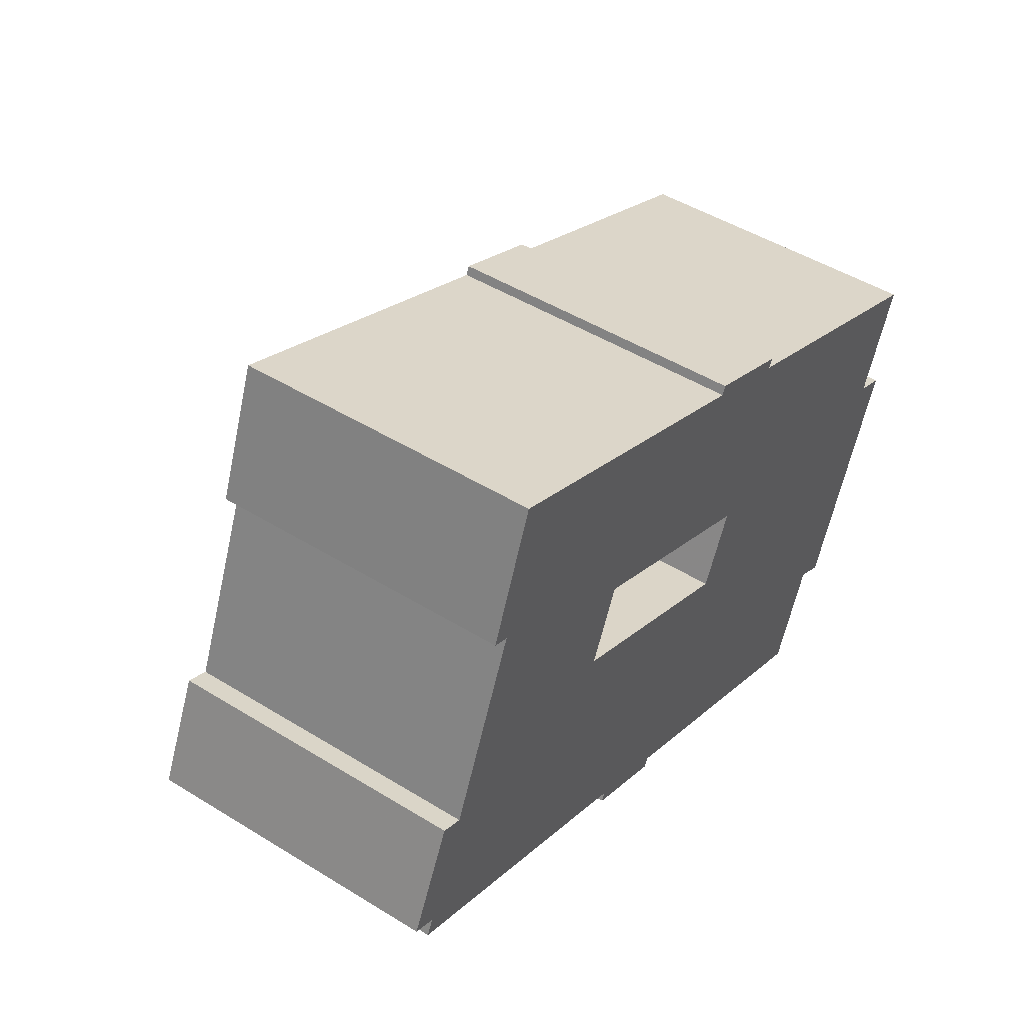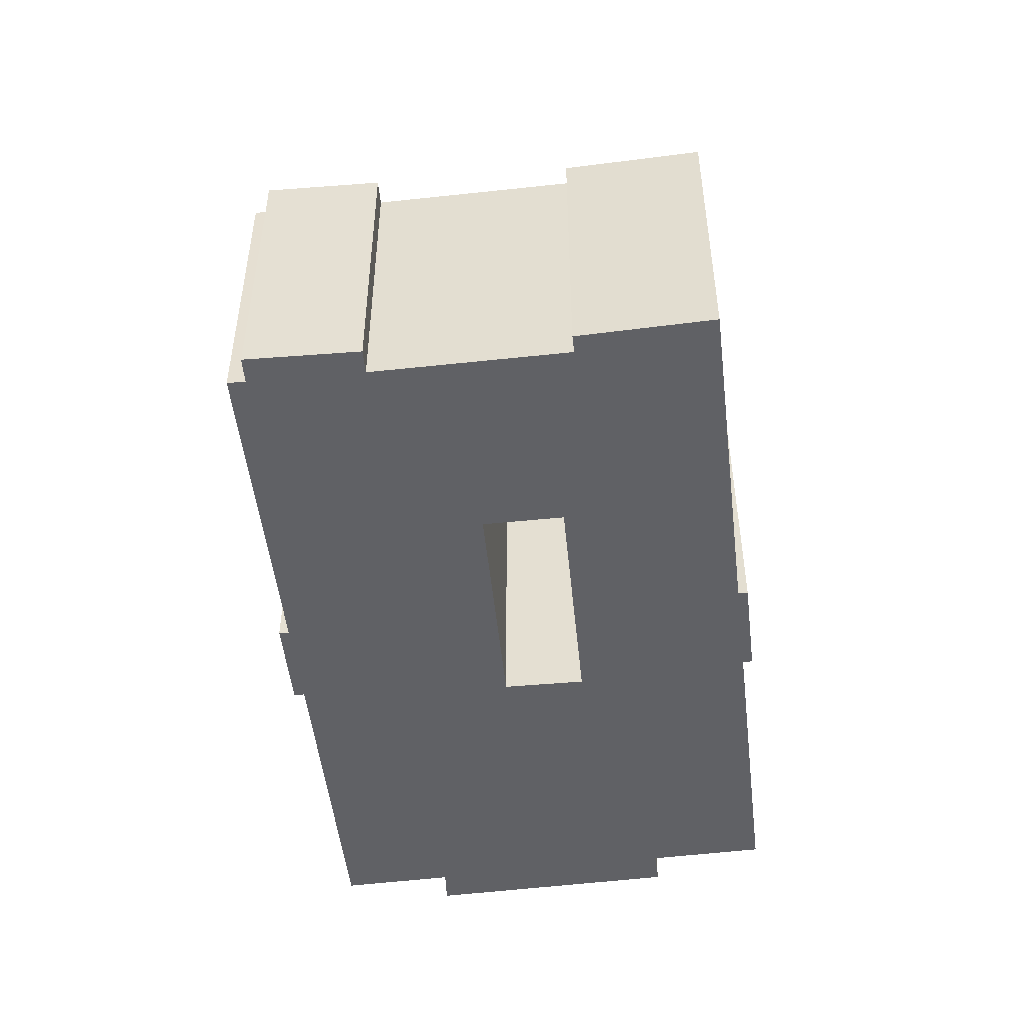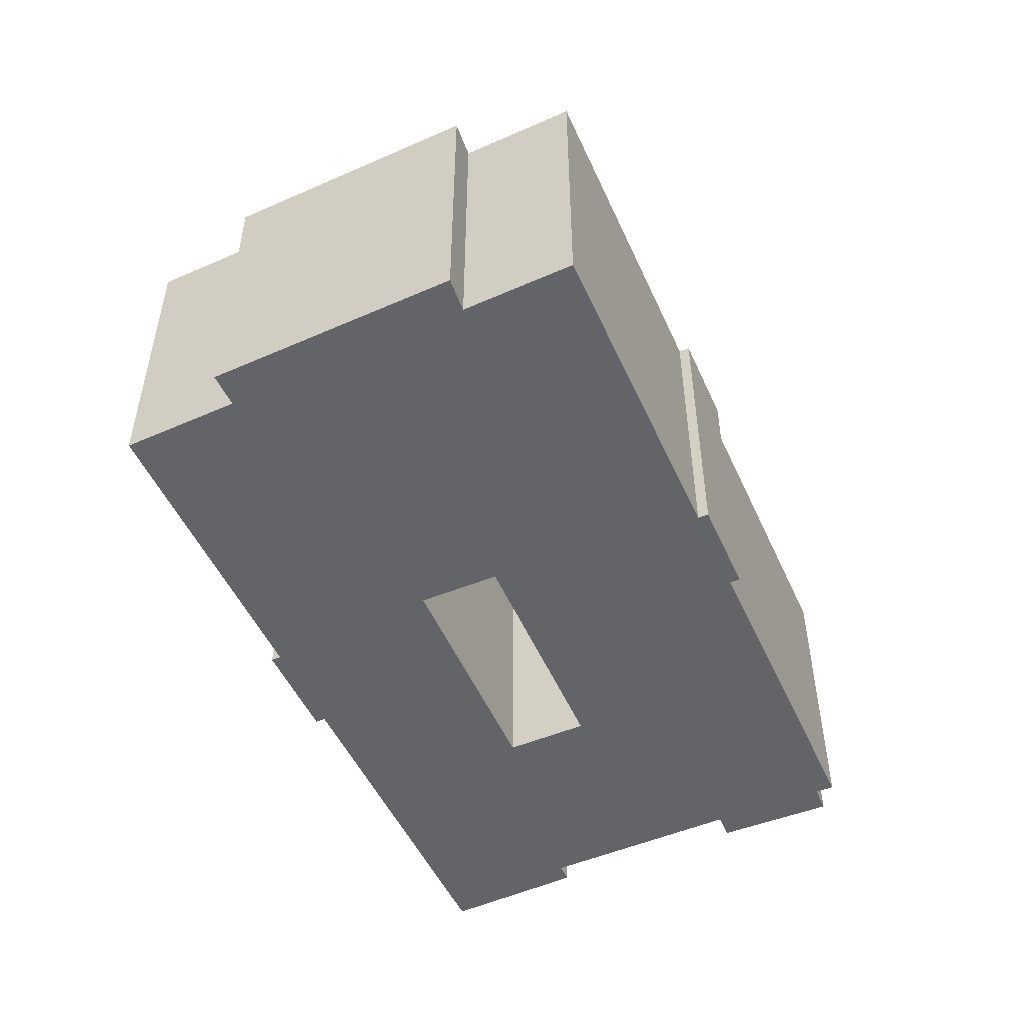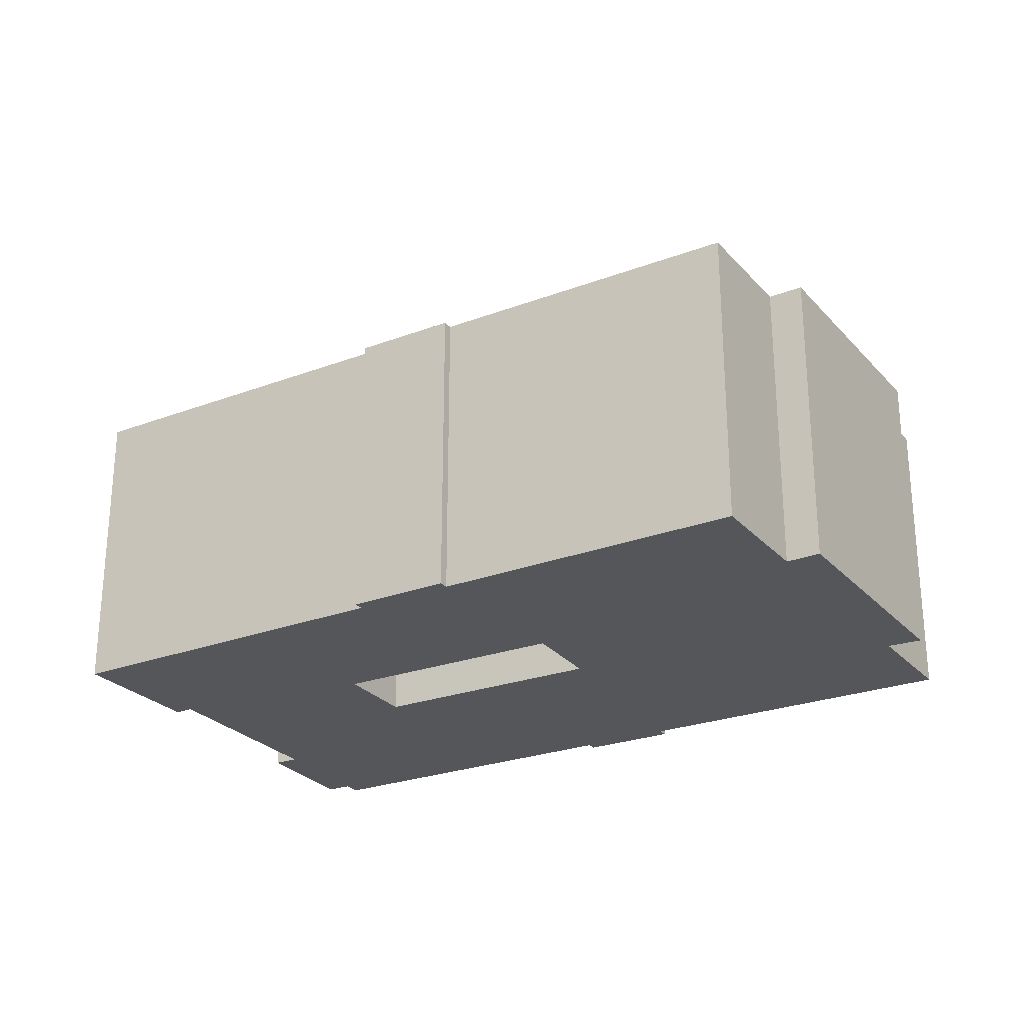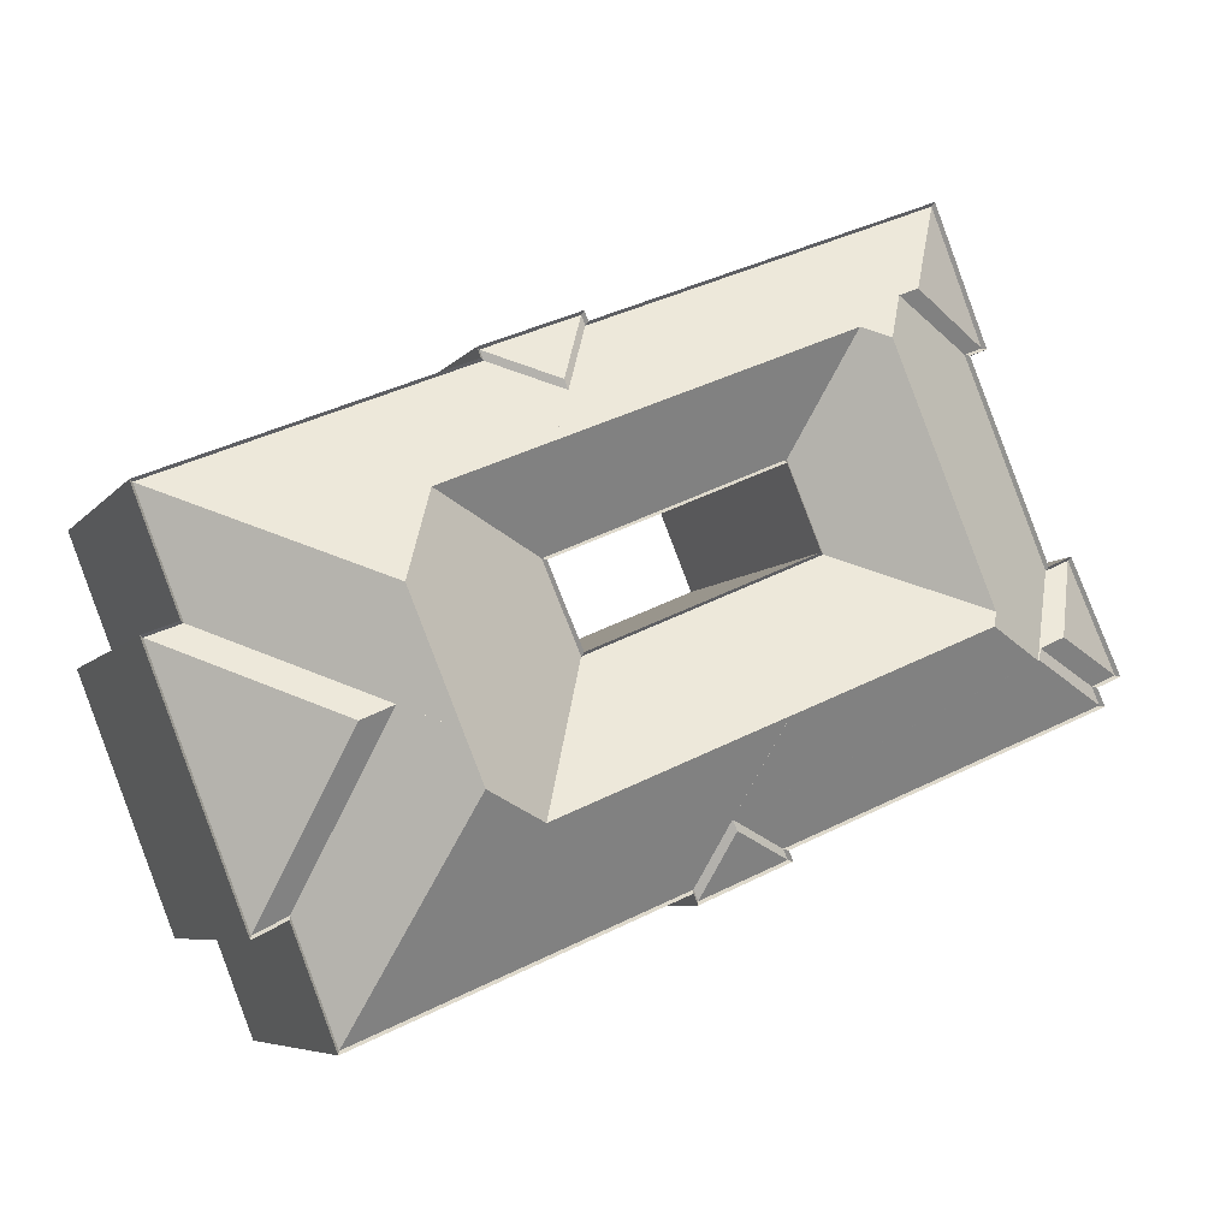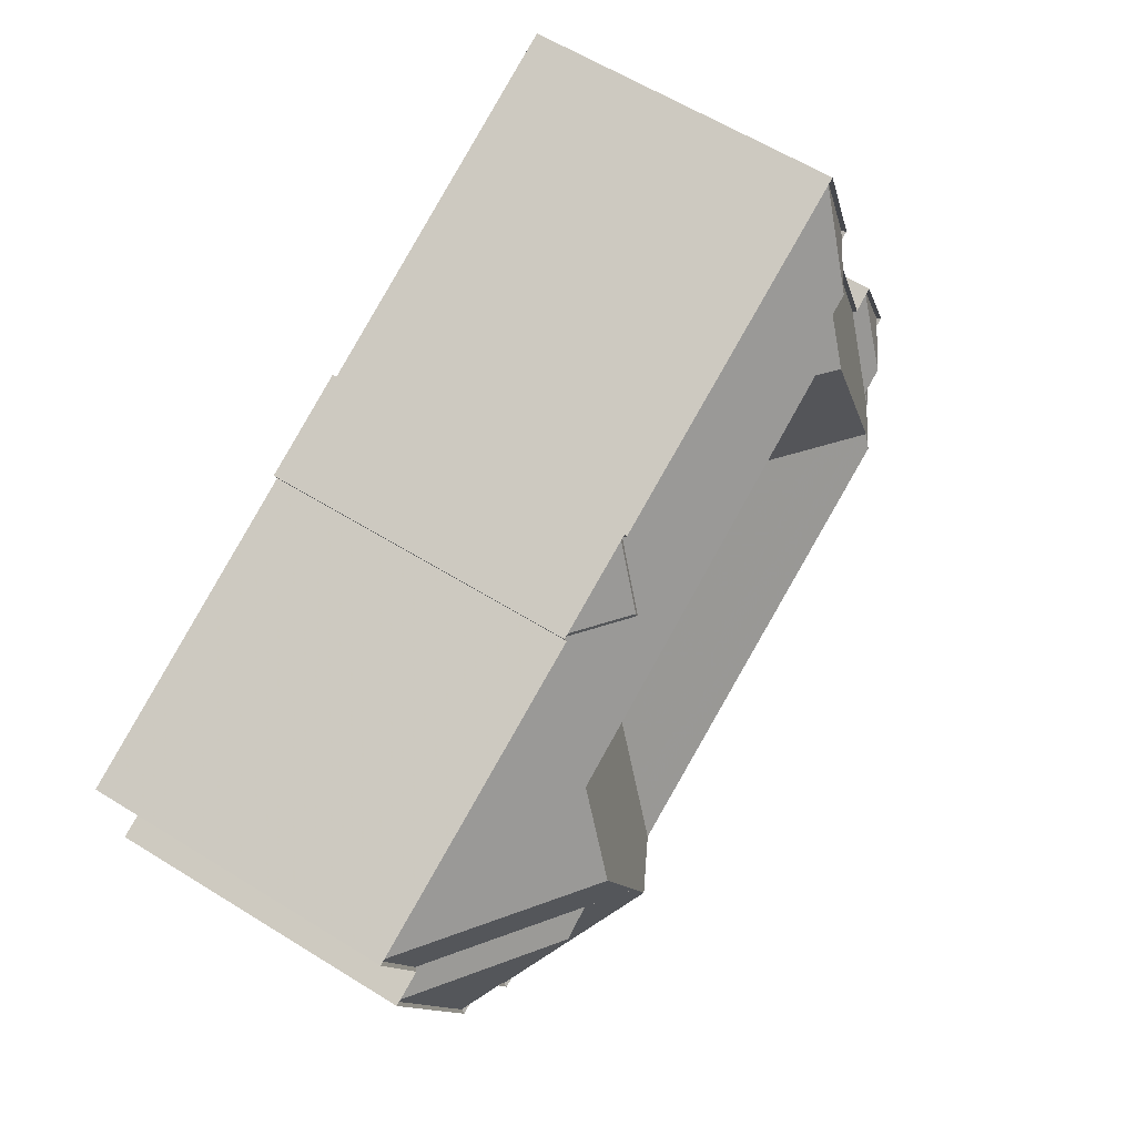
<metadata>
{"format":"obj","ext":"obj","renderer":"f3d","projection":"perspective","resolution":1024,"background":"white","views":[{"elev":47.7,"azim":-55.2,"up":"+Z"},{"elev":-49.2,"azim":-60.9,"up":"+Y"},{"elev":-51.3,"azim":136.8,"up":"+Y"},{"elev":-26.1,"azim":53.1,"up":"+Y"},{"elev":-6.5,"azim":159.6,"up":"+Z"},{"elev":60.3,"azim":122.5,"up":"+Z"}]}
</metadata>
<code>
v -5.417 -0.01303 3.236
v -5.419 -0.01151 3.236
v -5.509 -0.01303 3.276
v -5.577 0.01579 3.221
v -5.538 0.01604 3.317
v -5.528 0.01066 3.321
v -5.51 -0.01303 3.276
v -5.524 -0.01303 3.243
v -5.483 -0.000217 3.147
v -5.496 0.01844 3.182
v -5.496 0.01842 3.182
v -5.475 -0.01303 3.119
v -5.484 -0.00019 3.143
v -5.473 -0.01303 3.123
v -5.509 -0.01303 3.134
v -5.507 -0.01303 3.138
v -5.599 0.005536 3.205
v -5.575 0.01874 3.215
v -5.6 0.005541 3.206
v -5.635 -0.01303 3.192
v -5.632 -0.01303 3.199
v -5.602 0.003154 3.21
v -5.642 -0.01303 3.203
v -5.611 0.003132 3.214
v -5.623 -0.01303 3.245
v -5.614 -0.01303 3.241
v -5.545 0.00641 3.335
v -5.581 -0.01303 3.32
v -5.588 -0.01303 3.322
v -5.553 0.006396 3.338
v -5.569 -0.01303 3.374
v -5.414 0.0116 3.273
v -5.433 -0.01303 3.319
v -5.42 0.001011 3.296
v -5.432 -0.01303 3.323
v -5.394 -0.01303 3.307
v -5.409 0.01814 3.144
v -5.432 -0.01303 3.203
v -5.348 -0.01303 3.07
v -5.383 0.03154 3.154
v -5.376 0.03125 3.173
v -5.357 0.02086 3.182
v -5.331 -0.01303 3.114
v -5.344 0.02133 3.176
v -5.318 -0.01303 3.108
v -5.281 -0.01303 3.204
v -5.422 0.001011 3.293
v -5.396 -0.01303 3.304
v -5.414 0.0116 3.273
v -5.432 -0.01151 3.204
v -5.509 -0.0115 3.275
v -5.509 -0.01378 3.275
v -5.509 -0.01378 3.275
v -5.509 -0.01151 3.275
v -5.51 -0.01303 3.276
v -5.522 -0.01151 3.243
v -5.37 0.01195 3.255
v -5.509 -0.01378 3.275
v -5.33 -0.01151 3.113
v -5.317 -0.01151 3.106
v -5.347 -0.01151 3.069
v -5.473 -0.01151 3.122
v -5.474 -0.01151 3.118
v -5.51 -0.01151 3.133
v -5.509 -0.01151 3.137
v -5.637 -0.01151 3.191
v -5.633 -0.01151 3.198
v -5.643 -0.01151 3.202
v -5.624 -0.01151 3.246
v -5.614 -0.01151 3.242
v -5.583 -0.01151 3.319
v -5.59 -0.01151 3.322
v -5.569 -0.01151 3.376
v -5.434 -0.01151 3.32
v -5.432 -0.01151 3.324
v -5.393 -0.01151 3.308
v -5.376 0.03124 3.173
v -5.356 0.03054 3.22
v -5.294 -0.01303 3.209
v -5.279 -0.01151 3.204
v -5.395 -0.01151 3.304
v -5.276 -0.01303 3.255
v -5.419 -0.01151 3.236
v -5.432 -0.01151 3.204
v -5.432 -0.1358 3.204
v -5.419 -0.1358 3.236
v -5.509 -0.01378 3.275
v -5.509 -0.0115 3.275
v -5.419 -0.01151 3.236
v -5.509 -0.1358 3.275
v -5.509 -0.01378 3.275
v -5.419 -0.1358 3.236
v -5.522 -0.01151 3.243
v -5.509 -0.01151 3.275
v -5.509 -0.01378 3.275
v -5.522 -0.1358 3.243
v -5.509 -0.1358 3.275
v -5.509 -0.01378 3.275
v -5.432 -0.01151 3.204
v -5.522 -0.01151 3.243
v -5.522 -0.1358 3.243
v -5.432 -0.1358 3.204
v -5.279 -0.1358 3.204
v -5.317 -0.1358 3.106
v -5.317 -0.01151 3.106
v -5.279 -0.01151 3.204
v -5.317 -0.01151 3.106
v -5.317 -0.1358 3.106
v -5.33 -0.1358 3.113
v -5.33 -0.01151 3.113
v -5.347 -0.01151 3.069
v -5.33 -0.01151 3.113
v -5.33 -0.1358 3.113
v -5.347 -0.1358 3.069
v -5.347 -0.1358 3.069
v -5.473 -0.1358 3.122
v -5.473 -0.01151 3.122
v -5.347 -0.01151 3.069
v -5.473 -0.01151 3.122
v -5.473 -0.1358 3.122
v -5.474 -0.1358 3.118
v -5.474 -0.01151 3.118
v -5.51 -0.1358 3.133
v -5.51 -0.01151 3.133
v -5.474 -0.01151 3.118
v -5.474 -0.1358 3.118
v -5.51 -0.1358 3.133
v -5.509 -0.1358 3.137
v -5.509 -0.01151 3.137
v -5.51 -0.01151 3.133
v -5.509 -0.1358 3.137
v -5.637 -0.1358 3.191
v -5.637 -0.01151 3.191
v -5.509 -0.01151 3.137
v -5.637 -0.01151 3.191
v -5.637 -0.1358 3.191
v -5.633 -0.1358 3.198
v -5.633 -0.01151 3.198
v -5.643 -0.01151 3.202
v -5.633 -0.01151 3.198
v -5.633 -0.1358 3.198
v -5.643 -0.1358 3.202
v -5.624 -0.1358 3.246
v -5.624 -0.01151 3.246
v -5.643 -0.01151 3.202
v -5.643 -0.1358 3.202
v -5.614 -0.1358 3.242
v -5.614 -0.01151 3.242
v -5.624 -0.01151 3.246
v -5.624 -0.1358 3.246
v -5.583 -0.01151 3.319
v -5.614 -0.01151 3.242
v -5.614 -0.1358 3.242
v -5.583 -0.1358 3.319
v -5.583 -0.1358 3.319
v -5.59 -0.1358 3.322
v -5.59 -0.01151 3.322
v -5.583 -0.01151 3.319
v -5.59 -0.01151 3.322
v -5.59 -0.1358 3.322
v -5.569 -0.1358 3.376
v -5.569 -0.01151 3.376
v -5.434 -0.1358 3.32
v -5.434 -0.01151 3.32
v -5.569 -0.01151 3.376
v -5.569 -0.1358 3.376
v -5.432 -0.1358 3.324
v -5.432 -0.01151 3.324
v -5.434 -0.01151 3.32
v -5.434 -0.1358 3.32
v -5.432 -0.01151 3.324
v -5.432 -0.1358 3.324
v -5.393 -0.1358 3.308
v -5.393 -0.01151 3.308
v -5.395 -0.1358 3.304
v -5.395 -0.01151 3.304
v -5.393 -0.01151 3.308
v -5.393 -0.1358 3.308
v -5.293 -0.01151 3.21
v -5.275 -0.01151 3.255
v -5.279 -0.1358 3.204
v -5.279 -0.01151 3.204
v -5.293 -0.01151 3.21
v -5.293 -0.1358 3.21
v -5.624 -0.1358 3.246
v -5.643 -0.1358 3.202
v -5.633 -0.1358 3.198
v -5.614 -0.1358 3.242
v -5.569 -0.1358 3.376
v -5.59 -0.1358 3.322
v -5.583 -0.1358 3.319
v -5.522 -0.1358 3.243
v -5.637 -0.1358 3.191
v -5.509 -0.1358 3.275
v -5.509 -0.1358 3.137
v -5.51 -0.1358 3.133
v -5.474 -0.1358 3.118
v -5.473 -0.1358 3.122
v -5.434 -0.1358 3.32
v -5.432 -0.1358 3.204
v -5.419 -0.1358 3.236
v -5.432 -0.1358 3.324
v -5.395 -0.1358 3.304
v -5.393 -0.1358 3.308
v -5.347 -0.1358 3.069
v -5.33 -0.1358 3.113
v -5.317 -0.1358 3.106
v -5.293 -0.1358 3.21
v -5.279 -0.1358 3.204
v -5.275 -0.1358 3.255
v -5.395 -0.1358 3.304
v -5.275 -0.1358 3.255
v -5.275 -0.01151 3.255
v -5.395 -0.01151 3.304
v -5.293 -0.01151 3.21
v -5.275 -0.01151 3.255
v -5.275 -0.1358 3.255
v -5.293 -0.1358 3.21
f 1 2 3
f 4 5 6
f 4 6 7
f 4 7 8
f 9 10 11
f 12 13 9
f 12 9 14
f 14 9 11
f 12 15 13
f 13 15 16
f 13 16 9
f 17 18 10
f 17 10 9
f 19 17 9
f 20 19 9
f 20 9 16
f 21 22 19
f 21 19 20
f 23 24 22
f 23 22 21
f 25 24 23
f 17 19 22
f 26 17 22
f 26 22 24
f 26 24 25
f 27 5 4
f 4 18 17
f 27 4 17
f 28 27 17
f 28 17 26
f 29 30 27
f 29 27 28
f 30 29 31
f 6 5 27
f 32 6 27
f 33 32 27
f 33 27 30
f 33 30 31
f 34 35 36
f 11 10 18
f 11 18 4
f 37 11 4
f 38 37 4
f 38 4 8
f 14 11 37
f 14 37 39
f 39 37 40
f 40 41 42
f 40 42 43
f 40 43 39
f 43 42 44
f 43 44 45
f 45 44 46
f 47 34 36
f 47 36 48
f 47 49 32
f 35 34 47
f 35 47 33
f 33 47 32
f 2 1 38
f 2 38 50
f 3 51 52
f 51 3 2
f 53 54 55
f 7 54 56
f 7 56 8
f 32 49 57
f 6 32 57
f 3 6 57
f 1 3 57
f 3 52 58
f 6 3 58
f 53 6 58
f 50 38 8
f 50 8 56
f 59 43 45
f 59 45 60
f 59 61 39
f 59 39 43
f 39 61 62
f 39 62 14
f 63 12 14
f 63 14 62
f 63 64 15
f 63 15 12
f 16 15 64
f 16 64 65
f 66 20 16
f 66 16 65
f 67 21 20
f 67 20 66
f 67 68 23
f 67 23 21
f 68 69 25
f 68 25 23
f 70 26 25
f 70 25 69
f 26 70 71
f 26 71 28
f 72 29 28
f 72 28 71
f 72 73 31
f 72 31 29
f 73 74 33
f 73 33 31
f 35 33 74
f 35 74 75
f 75 76 36
f 75 36 35
f 77 41 40
f 77 40 37
f 78 77 37
f 57 78 37
f 1 57 38
f 38 57 37
f 42 41 77
f 46 44 42
f 46 42 79
f 79 42 77
f 45 46 80
f 45 80 60
f 48 36 76
f 48 76 81
f 57 49 47
f 82 78 57
f 82 57 47
f 82 47 48
f 83 84 85
f 83 85 86
f 87 88 89
f 90 91 87
f 90 87 92
f 92 87 89
f 93 94 95
f 96 93 95
f 96 95 97
f 97 95 98
f 99 100 101
f 99 101 102
f 103 104 105
f 103 105 106
f 107 108 109
f 107 109 110
f 111 112 113
f 111 113 114
f 115 116 117
f 115 117 118
f 119 120 121
f 119 121 122
f 123 124 125
f 123 125 126
f 127 128 129
f 127 129 130
f 131 132 133
f 131 133 134
f 135 136 137
f 135 137 138
f 139 140 141
f 139 141 142
f 143 144 145
f 143 145 146
f 147 148 149
f 147 149 150
f 151 152 153
f 151 153 154
f 155 156 157
f 155 157 158
f 159 160 161
f 159 161 162
f 163 164 165
f 163 165 166
f 167 168 169
f 167 169 170
f 171 172 173
f 171 173 174
f 175 176 177
f 175 177 178
f 78 82 79
f 78 79 77
f 79 179 80
f 79 80 46
f 180 82 48
f 180 48 81
f 181 106 183
f 181 183 184
f 185 186 187
f 188 185 187
f 189 190 191
f 192 189 191
f 192 191 188
f 192 188 187
f 192 187 193
f 189 192 194
f 192 193 195
f 195 196 197
f 192 195 197
f 192 197 198
f 199 189 194
f 200 192 198
f 199 194 201
f 202 199 201
f 202 201 203
f 204 202 203
f 200 198 205
f 201 200 205
f 203 201 205
f 203 205 206
f 203 206 207
f 203 207 208
f 209 208 207
f 210 203 208
f 211 212 213
f 211 213 176
f 82 180 179
f 82 179 79
f 183 213 217
f 183 217 218

</code>
